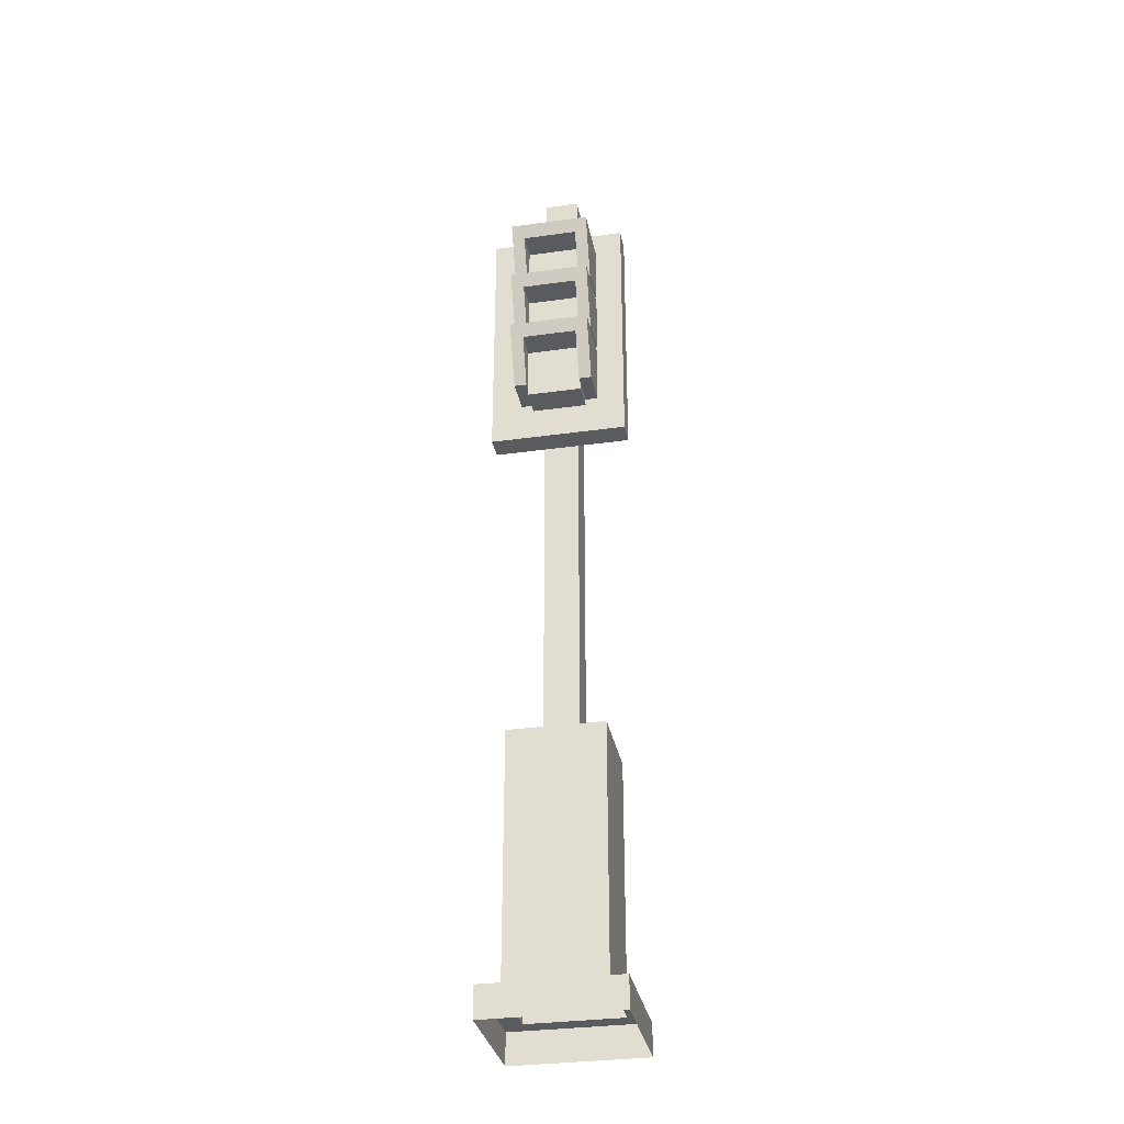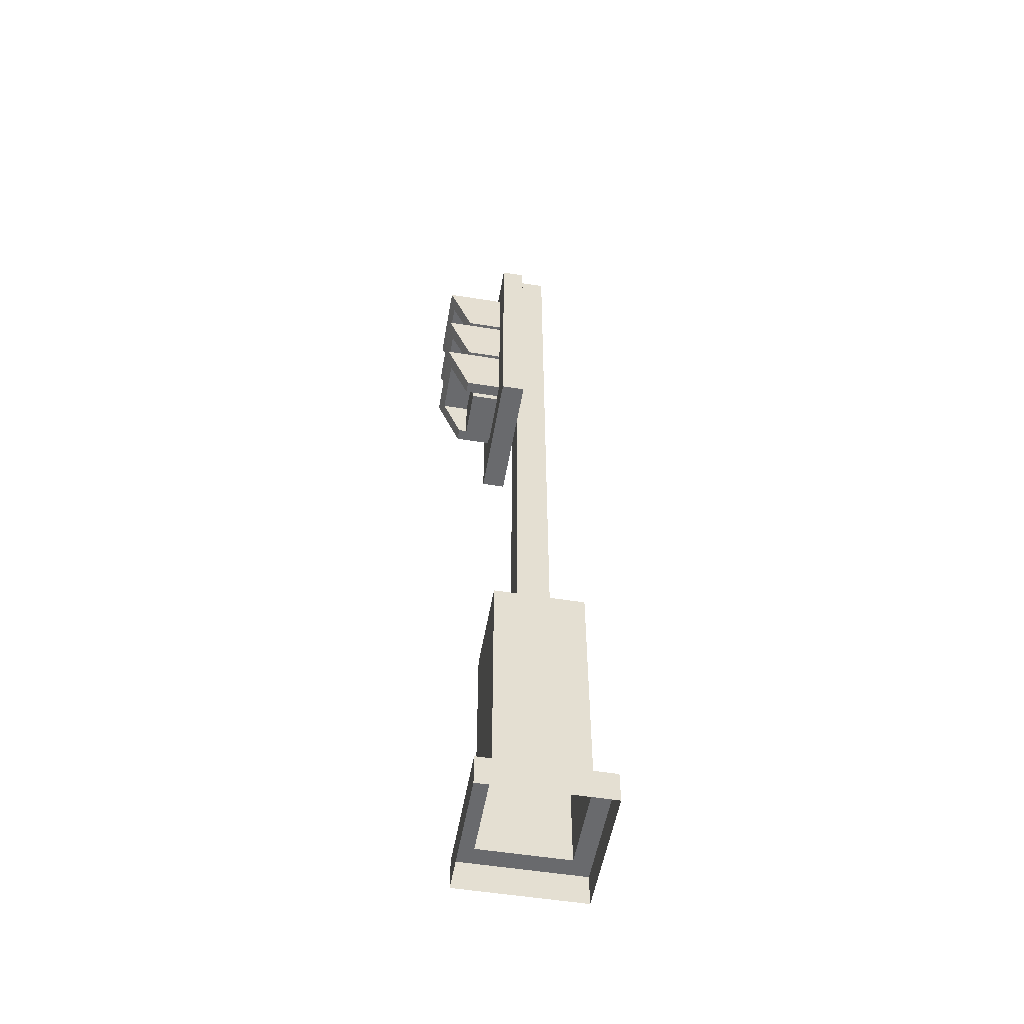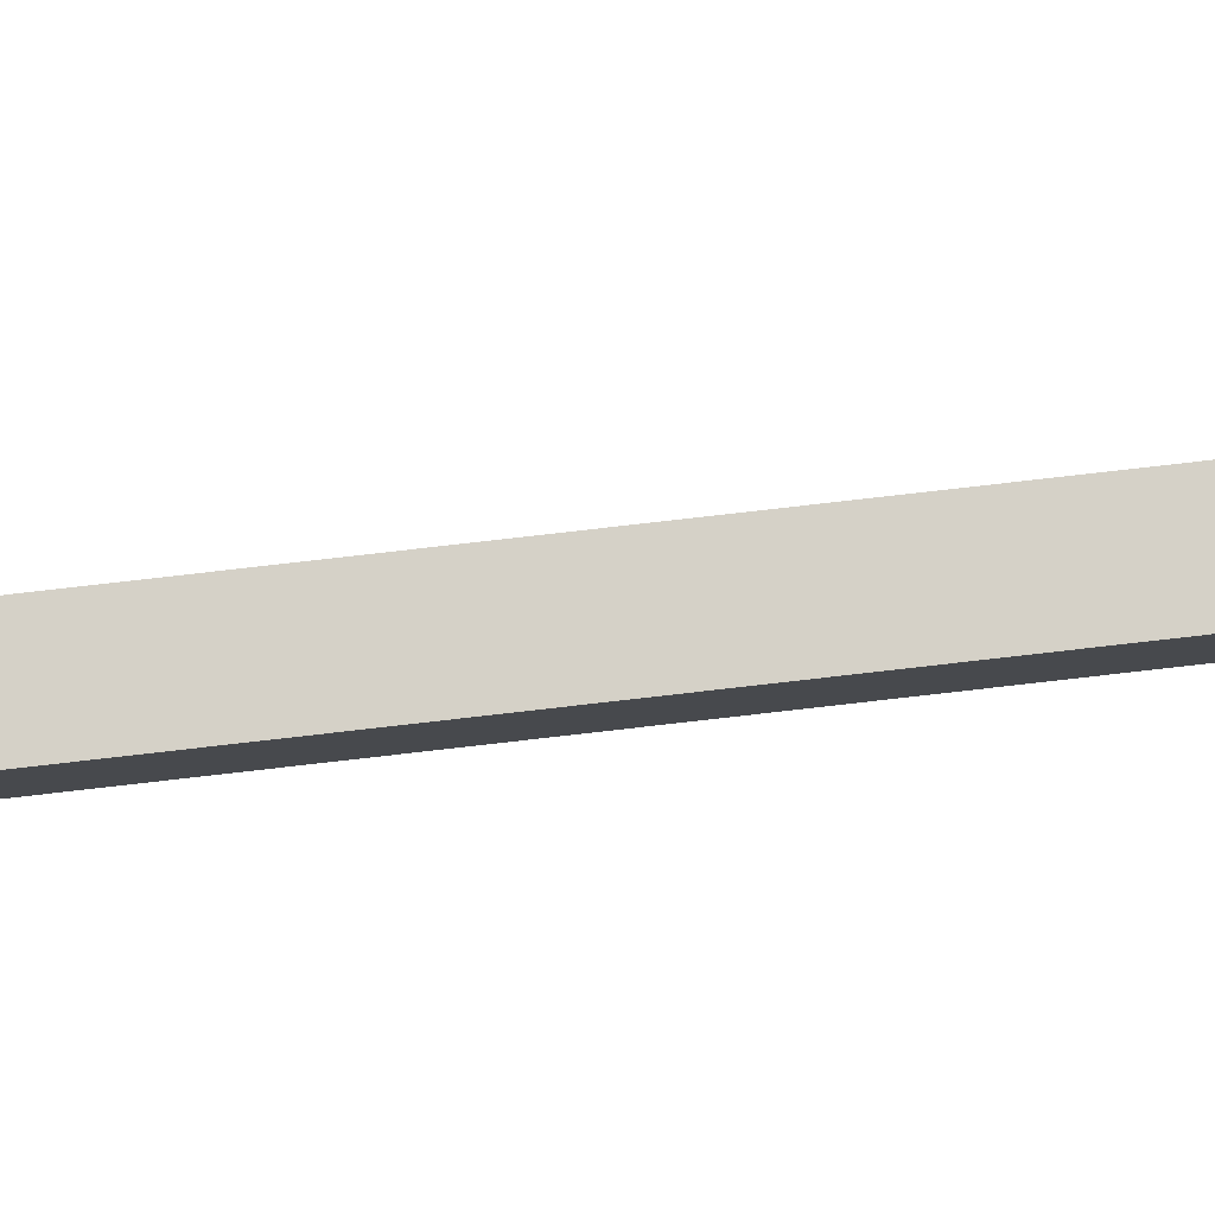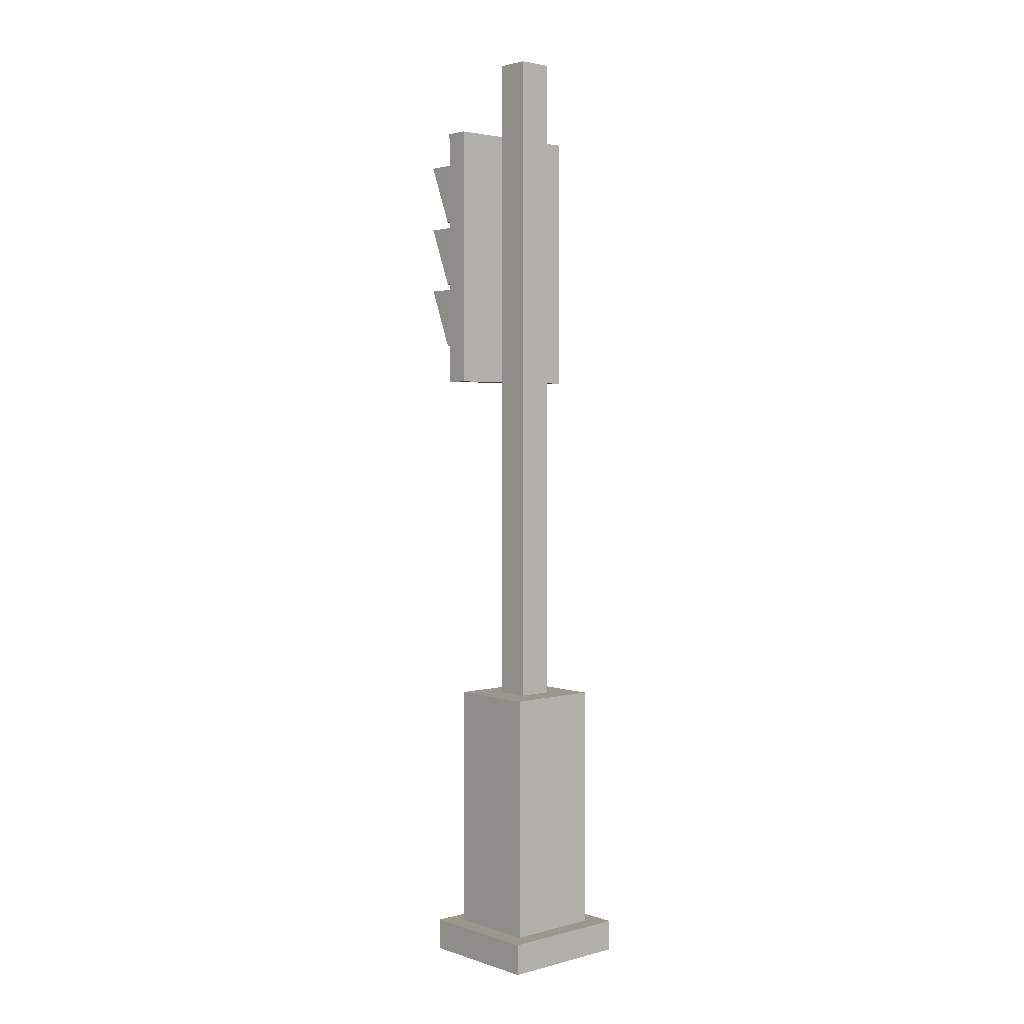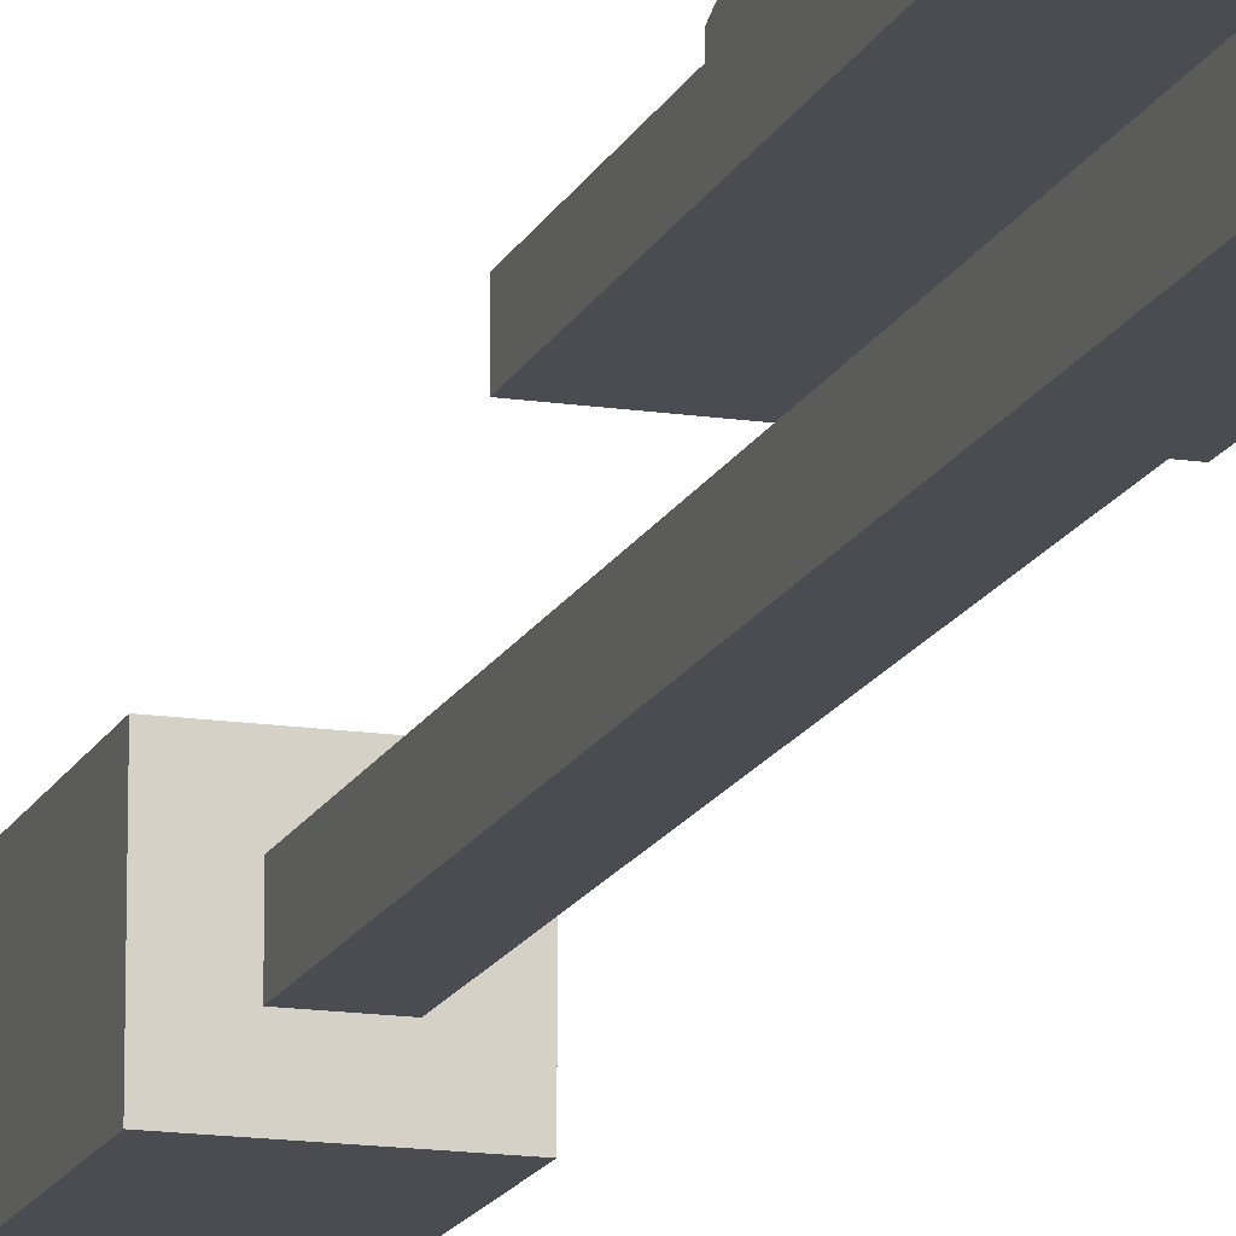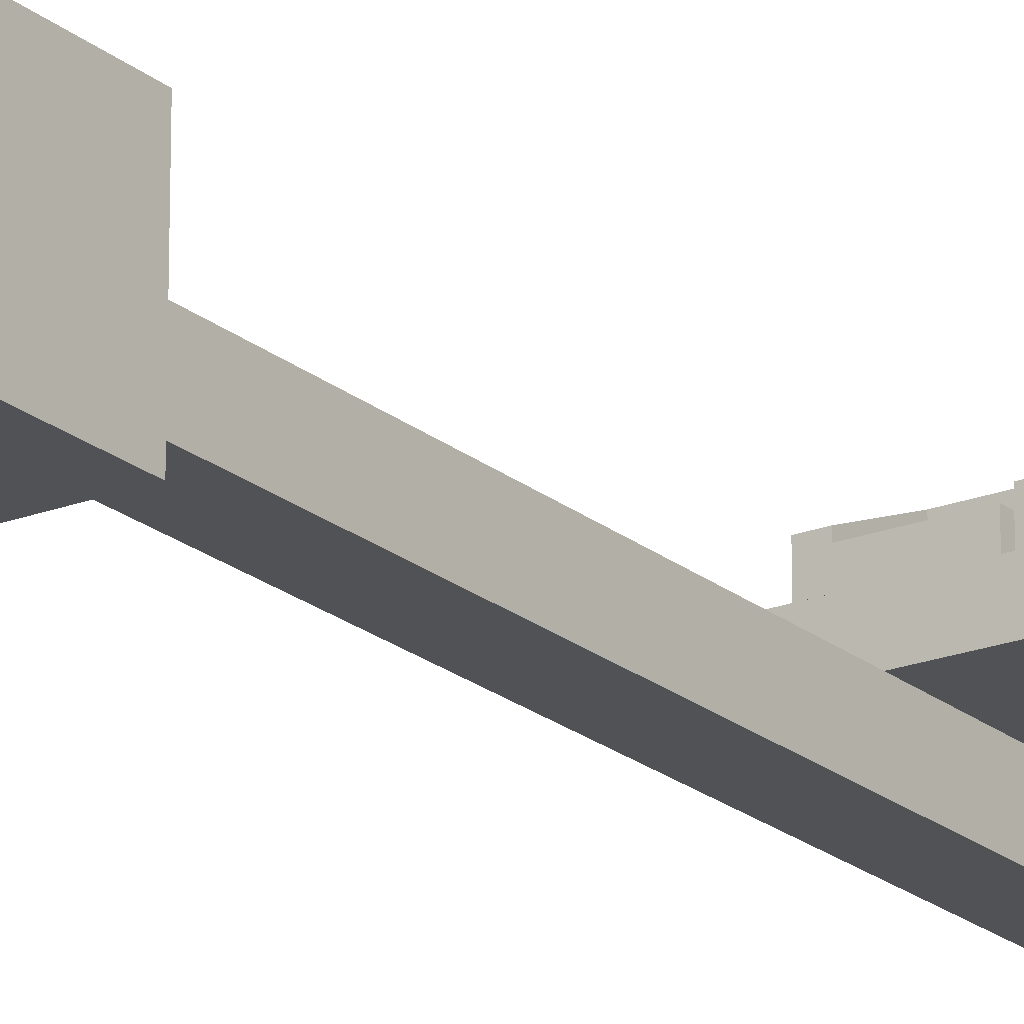
<metadata>
{"format":"obj","ext":"obj","renderer":"f3d","projection":"perspective","resolution":1024,"background":"white","views":[{"elev":-32.4,"azim":11.0,"up":"+Y"},{"elev":-53.1,"azim":80.2,"up":"+Y"},{"elev":79.3,"azim":-96.5,"up":"+Z"},{"elev":2.7,"azim":138.2,"up":"+Y"},{"elev":-15.3,"azim":162.3,"up":"+Z"},{"elev":-20.9,"azim":34.8,"up":"+Z"}]}
</metadata>
<code>
v -0.4015 0.263 -0.5314
v 0.3862 0.263 -0.5314
v 0.3862 2.331 -0.5314
v -0.4015 2.331 -0.5314
v -0.4015 2.331 0.2143
v 0.3862 2.331 0.2143
v 0.3862 0.263 0.2143
v -0.4015 0.263 0.2143
v 0.3862 0.263 -0.5314
v 0.3862 0.263 0.2143
v 0.3862 2.331 0.2143
v 0.3862 2.331 -0.5314
v -0.4015 0.263 0.2143
v -0.4015 0.263 -0.5314
v -0.4015 2.331 -0.5314
v -0.4015 2.331 0.2143
v -0.4015 2.331 -0.5314
v 0.3862 2.331 -0.5314
v 0.1369 2.331 -0.2954
v -0.1522 2.331 -0.2954
v 0.1369 2.331 -0.02173
v 0.3862 2.331 0.2143
v -0.1522 2.331 -0.02173
v -0.4015 2.331 0.2143
v -0.1522 2.331 -0.2954
v 0.1369 2.331 -0.2954
v 0.1369 7.882 -0.2954
v -0.1522 7.882 -0.2954
v 0.1369 2.331 -0.2954
v 0.1369 2.331 -0.02173
v 0.1369 7.882 -0.02173
v 0.1369 7.882 -0.2954
v 0.1369 2.331 -0.02173
v -0.1522 2.331 -0.02173
v -0.1522 7.882 -0.02173
v 0.1369 7.882 -0.02173
v -0.1522 2.331 -0.02173
v -0.1522 2.331 -0.2954
v -0.1522 7.882 -0.2954
v -0.1522 7.882 -0.02173
v -0.5625 0.263 0.3667
v 0.5472 0.263 0.3667
v 0.5472 0.004203 0.3667
v -0.5625 0.004203 0.3667
v 0.5472 0.263 0.3667
v 0.5472 0.263 -0.6839
v 0.5472 0.004203 -0.6839
v 0.5472 0.004203 0.3667
v 0.5472 0.263 -0.6839
v -0.5625 0.263 -0.6839
v -0.5625 0.004203 -0.6839
v 0.5472 0.004203 -0.6839
v -0.5625 0.263 -0.6839
v -0.5625 0.263 0.3667
v -0.5625 0.004203 0.3667
v -0.5625 0.004203 -0.6839
v -0.4015 0.263 0.2143
v 0.3862 0.263 0.2143
v 0.5472 0.263 0.3667
v -0.5625 0.263 0.3667
v 0.5472 0.263 -0.6839
v 0.3862 0.263 -0.5314
v -0.5625 0.263 -0.6839
v -0.4015 0.263 -0.5314
v 0.1369 7.882 -0.2954
v 0.1369 7.882 -0.02173
v -0.1522 7.882 -0.02173
v 0.1369 7.882 -0.2954
v -0.1522 7.882 -0.02173
v -0.1522 7.882 -0.2954
v -0.2106 6.936 0.4178
v 0.2398 6.936 0.4178
v 0.2398 6.486 0.4178
v -0.2106 6.486 0.4178
v -0.2106 6.486 0.4178
v 0.2398 6.486 0.4178
v 0.2398 6.486 0.1347
v -0.2106 6.486 0.1347
v -0.2106 6.486 0.1347
v 0.2398 6.486 0.1347
v 0.2398 6.936 0.1347
v -0.2106 6.936 0.1347
v -0.2106 6.936 0.1347
v 0.2398 6.936 0.1347
v 0.2398 6.936 0.4178
v -0.2106 6.936 0.4178
v 0.2398 6.936 0.4178
v 0.2398 6.936 0.1347
v 0.2398 6.486 0.1347
v 0.2398 6.486 0.4178
v -0.2106 6.936 0.1347
v -0.2106 6.936 0.4178
v -0.2106 6.486 0.4178
v -0.2106 6.486 0.1347
v -0.2106 6.38 0.4178
v 0.2398 6.38 0.4178
v 0.2398 5.929 0.4178
v -0.2106 5.929 0.4178
v -0.2106 5.929 0.4178
v 0.2398 5.929 0.4178
v 0.2398 5.929 0.1347
v -0.2106 5.929 0.1347
v -0.2106 5.929 0.1347
v 0.2398 5.929 0.1347
v 0.2398 6.38 0.1347
v -0.2106 6.38 0.1347
v -0.2106 6.38 0.1347
v 0.2398 6.38 0.1347
v 0.2398 6.38 0.4178
v -0.2106 6.38 0.4178
v 0.2398 6.38 0.4178
v 0.2398 6.38 0.1347
v 0.2398 5.929 0.1347
v 0.2398 5.929 0.4178
v -0.2106 6.38 0.1347
v -0.2106 6.38 0.4178
v -0.2106 5.929 0.4178
v -0.2106 5.929 0.1347
v -0.2106 5.827 0.4178
v 0.2398 5.827 0.4178
v 0.2398 5.377 0.4178
v -0.2106 5.377 0.4178
v -0.2106 5.377 0.4178
v 0.2398 5.377 0.4178
v 0.2398 5.377 0.1347
v -0.2106 5.377 0.1347
v -0.2106 5.377 0.1347
v 0.2398 5.377 0.1347
v 0.2398 5.827 0.1347
v -0.2106 5.827 0.1347
v -0.2106 5.827 0.1347
v 0.2398 5.827 0.1347
v 0.2398 5.827 0.4178
v -0.2106 5.827 0.4178
v 0.2398 5.827 0.4178
v 0.2398 5.827 0.1347
v 0.2398 5.377 0.1347
v 0.2398 5.377 0.4178
v -0.2106 5.827 0.1347
v -0.2106 5.827 0.4178
v -0.2106 5.377 0.4178
v -0.2106 5.377 0.1347
v -0.5693 5.103 -0.01034
v -0.5693 5.103 0.184
v 0.5693 5.103 0.184
v 0.5693 5.103 -0.01034
v -0.4755 5.18 0.184
v -0.4755 7.187 0.184
v 0.4755 7.187 0.184
v 0.4755 5.18 0.184
v -0.5693 7.264 0.184
v -0.5693 7.264 -0.01034
v 0.5693 7.264 -0.01034
v 0.5693 7.264 0.184
v -0.4755 7.187 -0.01034
v -0.4755 5.18 -0.01034
v 0.4755 5.18 -0.01034
v 0.4755 7.187 -0.01034
v 0.5693 5.103 -0.01034
v 0.5693 5.103 0.184
v 0.5693 7.264 0.184
v 0.5693 7.264 -0.01034
v -0.5693 7.264 -0.01034
v -0.5693 7.264 0.184
v -0.5693 5.103 0.184
v -0.5693 5.103 -0.01034
v -0.4755 5.18 -0.01034
v -0.5693 5.103 -0.01034
v 0.5693 5.103 -0.01034
v 0.4755 5.18 -0.01034
v 0.5693 7.264 -0.01034
v 0.4755 7.187 -0.01034
v -0.4755 7.187 -0.01034
v -0.5693 7.264 -0.01034
v 0.4755 5.18 0.184
v 0.5693 5.103 0.184
v -0.5693 5.103 0.184
v -0.4755 5.18 0.184
v 0.4755 7.187 0.184
v 0.5693 7.264 0.184
v -0.5693 7.264 0.184
v -0.4755 7.187 0.184
v -0.4755 7.187 0.184
v -0.5693 7.264 0.184
v 0.5693 7.264 0.184
v 0.4755 7.187 0.184
v 0.4755 7.187 -0.01034
v 0.5693 7.264 -0.01034
v -0.5693 7.264 -0.01034
v -0.4755 7.187 -0.01034
v -0.2106 6.927 0.6405
v -0.3158 7.042 0.6839
v 0.345 7.042 0.6839
v 0.2398 6.927 0.6405
v 0.3423 6.541 0.4833
v 0.2398 6.541 0.4833
v -0.2106 6.541 0.4833
v -0.3131 6.541 0.4833
v -0.2106 6.927 0.1683
v -0.2106 6.927 0.6405
v 0.2398 6.927 0.6405
v 0.2398 6.927 0.1683
v 0.345 7.042 0.1683
v 0.345 7.042 0.6839
v -0.3158 7.042 0.6839
v -0.3158 7.042 0.1683
v 0.2398 6.927 0.1683
v 0.2398 6.927 0.6405
v 0.2398 6.541 0.4833
v 0.2398 6.541 0.1683
v 0.2398 6.541 0.1683
v 0.2398 6.541 0.4833
v 0.3423 6.541 0.4833
v 0.3423 6.541 0.1683
v 0.3423 6.541 0.1683
v 0.3423 6.541 0.4833
v 0.345 7.042 0.6839
v 0.345 7.042 0.1683
v -0.2106 6.541 0.1683
v -0.2106 6.541 0.4833
v -0.2106 6.927 0.6405
v -0.2106 6.927 0.1683
v -0.3158 7.042 0.1683
v -0.3158 7.042 0.6839
v -0.3131 6.541 0.4833
v -0.3131 6.541 0.1683
v -0.3131 6.541 0.1683
v -0.3131 6.541 0.4833
v -0.2106 6.541 0.4833
v -0.2106 6.541 0.1683
v -0.2106 6.372 0.6405
v -0.3158 6.488 0.6839
v 0.345 6.488 0.6839
v 0.2398 6.372 0.6405
v 0.3423 5.986 0.4833
v 0.2398 5.986 0.4833
v -0.2106 5.986 0.4833
v -0.3131 5.986 0.4833
v -0.2106 6.372 0.1683
v -0.2106 6.372 0.6405
v 0.2398 6.372 0.6405
v 0.2398 6.372 0.1683
v 0.345 6.488 0.1683
v 0.345 6.488 0.6839
v -0.3158 6.488 0.6839
v -0.3158 6.488 0.1683
v 0.2398 6.372 0.1683
v 0.2398 6.372 0.6405
v 0.2398 5.986 0.4833
v 0.2398 5.986 0.1683
v 0.2398 5.986 0.1683
v 0.2398 5.986 0.4833
v 0.3423 5.986 0.4833
v 0.3423 5.986 0.1683
v 0.3423 5.986 0.1683
v 0.3423 5.986 0.4833
v 0.345 6.488 0.6839
v 0.345 6.488 0.1683
v -0.2106 5.986 0.1683
v -0.2106 5.986 0.4833
v -0.2106 6.372 0.6405
v -0.2106 6.372 0.1683
v -0.3158 6.488 0.1683
v -0.3158 6.488 0.6839
v -0.3131 5.986 0.4833
v -0.3131 5.986 0.1683
v -0.3131 5.986 0.1683
v -0.3131 5.986 0.4833
v -0.2106 5.986 0.4833
v -0.2106 5.986 0.1683
v -0.2106 5.82 0.6405
v -0.3158 5.936 0.6839
v 0.345 5.936 0.6839
v 0.2398 5.82 0.6405
v 0.3423 5.434 0.4833
v 0.2398 5.434 0.4833
v -0.2106 5.434 0.4833
v -0.3131 5.434 0.4833
v -0.2106 5.82 0.1683
v -0.2106 5.82 0.6405
v 0.2398 5.82 0.6405
v 0.2398 5.82 0.1683
v 0.345 5.936 0.1683
v 0.345 5.936 0.6839
v -0.3158 5.936 0.6839
v -0.3158 5.936 0.1683
v 0.2398 5.82 0.1683
v 0.2398 5.82 0.6405
v 0.2398 5.434 0.4833
v 0.2398 5.434 0.1683
v 0.2398 5.434 0.1683
v 0.2398 5.434 0.4833
v 0.3423 5.434 0.4833
v 0.3423 5.434 0.1683
v 0.3423 5.434 0.1683
v 0.3423 5.434 0.4833
v 0.345 5.936 0.6839
v 0.345 5.936 0.1683
v -0.2106 5.434 0.1683
v -0.2106 5.434 0.4833
v -0.2106 5.82 0.6405
v -0.2106 5.82 0.1683
v -0.3158 5.936 0.1683
v -0.3158 5.936 0.6839
v -0.3131 5.434 0.4833
v -0.3131 5.434 0.1683
v -0.3131 5.434 0.1683
v -0.3131 5.434 0.4833
v -0.2106 5.434 0.4833
v -0.2106 5.434 0.1683
g traffic_light_mesh_3621_173
f 1 3 2
f 1 4 3
f 5 7 6
f 5 8 7
f 9 11 10
f 9 12 11
f 13 15 14
f 13 16 15
f 17 19 18
f 17 20 19
f 18 19 21
f 18 21 22
f 22 21 23
f 22 23 24
f 24 20 17
f 24 23 20
f 25 27 26
f 25 28 27
f 29 31 30
f 29 32 31
f 33 35 34
f 33 36 35
f 37 39 38
f 37 40 39
f 41 43 42
f 41 44 43
f 45 47 46
f 45 48 47
f 49 51 50
f 49 52 51
f 53 55 54
f 53 56 55
f 57 59 58
f 57 60 59
f 58 59 61
f 58 61 62
f 62 61 63
f 62 63 64
f 64 60 57
f 64 63 60
f 65 67 66
f 68 70 69
f 71 73 72
f 71 74 73
f 75 77 76
f 75 78 77
f 79 81 80
f 79 82 81
f 83 85 84
f 83 86 85
f 87 89 88
f 87 90 89
f 91 93 92
f 91 94 93
f 95 97 96
f 95 98 97
f 99 101 100
f 99 102 101
f 103 105 104
f 103 106 105
f 107 109 108
f 107 110 109
f 111 113 112
f 111 114 113
f 115 117 116
f 115 118 117
f 119 121 120
f 119 122 121
f 123 125 124
f 123 126 125
f 127 129 128
f 127 130 129
f 131 133 132
f 131 134 133
f 135 137 136
f 135 138 137
f 139 141 140
f 139 142 141
f 143 145 144
f 143 146 145
f 147 149 148
f 147 150 149
f 151 153 152
f 151 154 153
f 155 157 156
f 155 158 157
f 159 161 160
f 159 162 161
f 163 165 164
f 163 166 165
f 167 169 168
f 167 170 169
f 170 171 169
f 170 172 171
f 173 167 168
f 173 168 174
f 175 177 176
f 175 178 177
f 179 175 176
f 179 176 180
f 178 181 177
f 178 182 181
f 183 185 184
f 183 186 185
f 187 189 188
f 187 190 189
f 191 193 192
f 191 194 193
f 194 195 193
f 194 196 195
f 197 191 192
f 197 192 198
f 199 201 200
f 199 202 201
f 203 205 204
f 203 206 205
f 207 209 208
f 207 210 209
f 211 213 212
f 211 214 213
f 215 217 216
f 215 218 217
f 219 221 220
f 219 222 221
f 223 225 224
f 223 226 225
f 227 229 228
f 227 230 229
f 231 233 232
f 231 234 233
f 234 235 233
f 234 236 235
f 237 231 232
f 237 232 238
f 239 241 240
f 239 242 241
f 243 245 244
f 243 246 245
f 247 249 248
f 247 250 249
f 251 253 252
f 251 254 253
f 255 257 256
f 255 258 257
f 259 261 260
f 259 262 261
f 263 265 264
f 263 266 265
f 267 269 268
f 267 270 269
f 271 273 272
f 271 274 273
f 274 275 273
f 274 276 275
f 277 271 272
f 277 272 278
f 279 281 280
f 279 282 281
f 283 285 284
f 283 286 285
f 287 289 288
f 287 290 289
f 291 293 292
f 291 294 293
f 295 297 296
f 295 298 297
f 299 301 300
f 299 302 301
f 303 305 304
f 303 306 305
f 307 309 308
f 307 310 309

</code>
